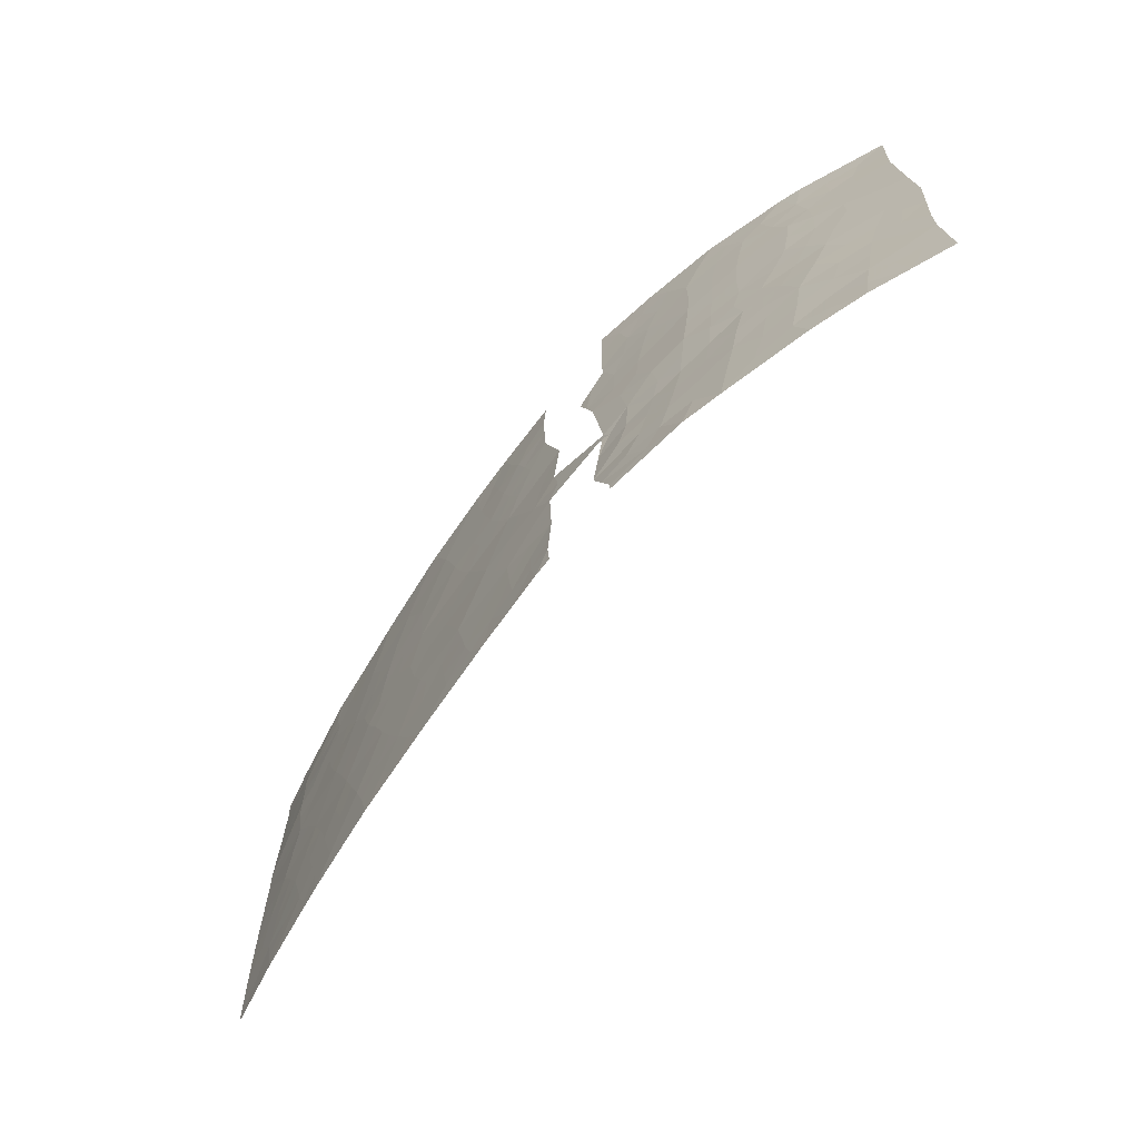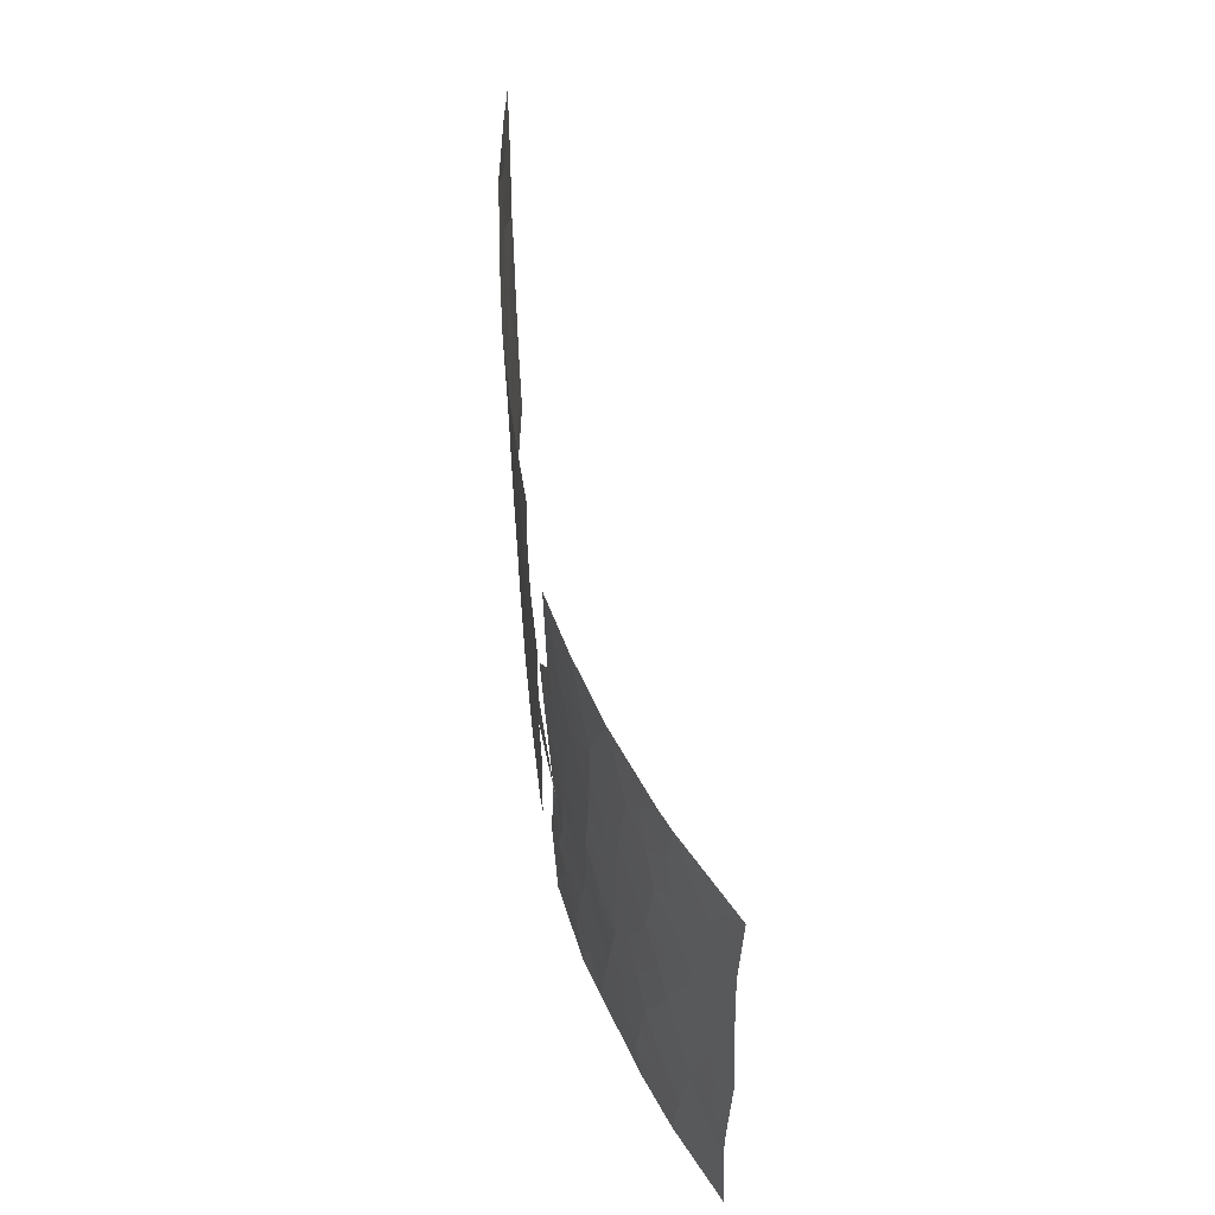
<metadata>
{"format":"obj","ext":"obj","renderer":"f3d","projection":"perspective","resolution":1024,"background":"white","views":[{"elev":-67.8,"azim":27.0,"up":"+Y"},{"elev":49.5,"azim":55.5,"up":"+Y"}]}
</metadata>
<code>
v -21.91 -45.72 33.91
v -10.66 -47.51 39.83
v -11.54 -48.2 39.48
v -11 -49.74 39.7
v -10.98 -40.83 39.81
v -11.86 -41.78 39.48
v -11.42 -43.29 39.63
v -15.67 -41.48 37.54
v -26.54 -48.04 30.72
v -25.1 -41.21 31.9
v -18.72 -43 35.83
v -17.98 -50 36.15
v -15.66 -50 37.43
v -16.39 -48.54 37.06
v -16.18 -39.64 37.31
v -18.83 -41.13 35.81
v -17.3 -41.3 36.67
v -16.61 -43.15 36.99
v -14.87 -43.2 37.9
v -12.97 -44.6 38.86
v -11.13 -45.7 39.65
v -11.16 -45.85 39.63
v -24.77 -43.15 32.07
v -3.242 -39.82 41.32
v -4.221 -39.19 41.26
v -10.37 -46.53 39.89
v -17.83 -39.57 36.43
v -20.77 -38 34.71
v -5.005 -42.89 41.18
v -2.266 -44.47 41.4
v -23.52 -41.41 32.94
v -22.79 -43.52 33.39
v -24.28 -46.91 32.33
v -13.96 -41.7 38.41
v -13.76 -45.1 38.47
v -22.12 -49.21 33.72
v -20.17 -46.18 34.97
v -5.999 -39.55 41.06
v -6.375 -41.48 41
v -4.669 -40.95 41.24
v -25.31 -48.39 31.59
v -2.93 -46.41 41.34
v -23.46 -38 33.02
v -23.26 -40.4 33.12
v -22.18 -38 33.82
v -4.626 -37.98 41.23
v -6.944 -37.96 40.9
v -15.75 -44.94 37.44
v -3.969 -37.98 41.3
v -26.58 -45.59 30.72
v -20.44 -50 34.74
v -18.17 -50 36.04
v -9.082 -38 40.41
v -26.48 -50 30.72
v -24.92 -50 31.85
v -5.124 -50 41.1
v -7.62 -50 40.64
v -13.12 -50 38.74
v -13.18 -49.24 38.73
v -13.41 -39.11 38.74
v -3.582 -50 41.3
v -20.35 -41.69 34.93
v -21.09 -47.9 34.39
v -17.94 -49.3 36.18
v -18.08 -50 36.09
v -8.018 -42.13 40.67
v -5.476 -49 41.06
v -1.483 -40.24 41.43
v -25.57 -38 31.5
v -26.22 -38 31.01
v -11.01 -50 39.69
v -8.75 -50 40.42
v -13.08 -47.59 38.74
v -14.83 -46.8 37.88
v -1.402 -46.99 41.46
v -11.49 -45.73 39.49
v -26.62 -42.41 30.72
v -26.58 -40.52 30.72
v -23.56 -45.21 32.83
v -15.16 -38 37.86
v -11.01 -40.47 39.8
v -22.72 -50 33.32
v -26.6 -43.09 30.72
v -26.57 -38.71 30.72
v -26.6 -38 30.72
v -22.69 -50 33.34
v -13.59 -50 38.53
v -14.55 -48.86 38.02
v -16.44 -38 37.21
v -13.35 -38 38.74
v -17.53 -44.78 36.46
v -18.53 -38 36.07
v -8.298 -44.15 40.59
v -13.33 -41.04 38.75
v -13.13 -45.97 38.77
v -18.46 -46.38 35.95
v -16.82 -46.63 36.85
v -1.343 -42.76 41.46
v -10.93 -38 39.91
v -12.78 -42.91 38.94
v -1.385 -38 41.39
v -1.269 -50 41.43
v -1.222 -44.33 41.47
v -9.093 -48.09 40.29
v -8.582 -46.11 40.41
v -23.69 -48.71 32.7
v -22.04 -41.85 33.89
v -21.43 -39.89 34.29
v -7.044 -47.56 40.8
v -19.68 -39.71 35.34
v -9.791 -42.63 40.15
v -18.21 -48.14 36.05
v -20.63 -43.58 34.74
v -3.296 -48.38 41.32
v -1.417 -47.92 41.44
v -25.75 -46.15 31.31
v -25.23 -45.04 31.7
v -7.925 -39.97 40.71
v -3.108 -41.91 41.35
v -9.339 -40.75 40.32
v -3.966 -44.53 41.29
v -4.987 -46.61 41.17
v -22.76 -47.3 33.33
v -6.5 -43.67 40.94
v -10.45 -48.76 39.88
v -10.03 -48.12 40.02
v -11.42 -41.3 39.64
v -10.62 -41.85 39.9
v -15.39 -39.81 37.73
v -15.12 -40.72 37.85
v -15.94 -40.56 37.42
v -8.365 -48.97 40.46
v -8.078 -47.9 40.54
v -7.329 -48.69 40.72
v -16.82 -50 36.79
v -17.12 -49.28 36.65
v -16.15 -49.33 37.18
v -18.81 -41.93 35.8
v -18.13 -41.23 36.21
v -17.94 -42.14 36.29
v -16.14 -42.3 37.26
v -15.32 -42.36 37.7
v -15.73 -43.19 37.45
v -10.65 -42.98 39.88
v -9.885 -43.53 40.12
v -10.47 -44.03 39.93
v -11.28 -44.5 39.64
v -10.29 -45.33 39.95
v -18.16 -38.78 36.26
v -18.75 -39.62 35.89
v -19.16 -38.83 35.68
v -24.26 -39.64 32.45
v -4.449 -43.65 41.24
v -4.882 -44.62 41.17
v -23.71 -43.33 32.78
v -24.11 -42.33 32.53
v -23.22 -42.52 33.12
v -14.85 -41.59 37.96
v -20.59 -45.08 34.74
v -20.11 -44.26 35.03
v -19.69 -45.27 35.25
v -6.175 -40.43 41.03
v -5.078 -40.03 41.18
v -5.479 -41.14 41.13
v -5.659 -42.19 41.1
v -4.804 -41.86 41.22
v -19.76 -43.37 35.24
v -20.53 -42.72 34.81
v -24.75 -47.69 31.99
v -23.97 -47.83 32.52
v -24.5 -48.55 32.14
v -22.66 -41 33.5
v -22.36 -39.96 33.7
v -21.77 -40.88 34.07
v -5.368 -38.91 41.14
v -6.425 -38.81 40.99
v -5.785 -37.97 41.06
v -11.27 -48.97 39.59
v -9.482 -46.28 40.15
v -8.814 -47.1 40.35
v -9.735 -47.26 40.09
v -10.96 -46.02 39.68
v -17 -42.22 36.8
v -16.48 -41.38 37.11
v -19.31 -50 35.39
v -19.77 -49.09 35.15
v -18.75 -49.14 35.73
v -25.98 -48.4 31.11
v -25.84 -49.18 31.19
v -26.51 -49.02 30.72
v -13.83 -49.13 38.39
v -14.06 -39.41 38.41
v -13.37 -40.08 38.74
v -14.21 -40.84 38.32
v -1.91 -48.95 41.4
v -2.426 -50 41.36
v -3.483 -49.28 41.3
v -23.12 -46.25 33.11
v -23.51 -47.06 32.84
v -23.9 -46.07 32.6
v -21.05 -45.97 34.44
v -20.62 -47.07 34.69
v -21.49 -46.83 34.16
v -20.74 -48.9 34.59
v -20.18 -48.11 34.92
v -19.72 -47.22 35.21
v -24.23 -49.34 32.32
v -25.09 -49.25 31.74
v -24.99 -42.1 31.95
v -24.45 -41.19 32.32
v -9.865 -49.55 40.06
v -9.88 -50 40.06
v -13.85 -48.19 38.37
v -13.13 -48.42 38.74
v -22.92 -48.99 33.2
v -23.21 -48.03 33.02
v -22.44 -48.28 33.52
v -2.218 -47.21 41.39
v -2.092 -46.26 41.41
v -1.413 -41.5 41.45
v -2.191 -42.45 41.41
v -2.29 -41.22 41.39
v -22.77 -41.86 33.42
v -22.37 -42.7 33.67
v -26.6 -41.46 30.72
v -25.84 -40.87 31.31
v -25.83 -41.79 31.34
v -23.2 -44.36 33.1
v -22.34 -44.6 33.66
v -22.74 -45.44 33.37
v -14.2 -38.6 38.34
v -14.84 -39.11 38.03
v -15.63 -38.87 37.61
v -25.73 -42.66 31.37
v -25.62 -43.38 31.44
v -14.63 -50 37.98
v -15.35 -48.99 37.6
v -16.36 -38.79 37.23
v -15.8 -38 37.54
v -25.9 -38.93 31.25
v -25.11 -38.7 31.85
v -24.52 -38 32.26
v -24.35 -38.75 32.4
v -14.26 -38 38.3
v -23.36 -49.47 32.9
v -23.82 -50 32.59
v -16.97 -39.58 36.89
v -17.2 -38.77 36.79
v -26.59 -44.34 30.72
v -25.91 -44.96 31.21
v -25.01 -44.14 31.88
v -26.56 -46.82 30.72
v -15.65 -47.73 37.45
v -14.69 -47.91 37.95
v -17.08 -43.97 36.72
v -18.07 -43.94 36.17
v -17.58 -43.07 36.45
v -4.358 -48.56 41.19
v -5.205 -47.81 41.12
v -4.135 -47.55 41.25
v -9.051 -43.38 40.37
v -9.404 -44.44 40.26
v -8.875 -42.4 40.42
v -8.144 -43.14 40.64
v -12.15 -45.91 39.2
v -12.82 -45.36 38.92
v -21.87 -38.96 34.02
v -22.68 -38.97 33.5
v -22.82 -38 33.42
v -23.49 -38.9 32.99
v -9.472 -38.92 40.3
v -10.29 -38.82 40.08
v -10.01 -38 40.16
v -13.05 -41.98 38.85
v -13.64 -42.41 38.54
v -13.92 -43.14 38.37
v -13.44 -43.91 38.62
v -14.38 -44.05 38.15
v -12.87 -43.76 38.9
v -11.35 -47.02 39.56
v -8.438 -45.15 40.5
v -9.275 -45.43 40.25
v -17.28 -48.42 36.57
v -19.65 -38 35.39
v -20.17 -38.87 35.06
v -17.99 -45.58 36.21
v -18.83 -45.43 35.75
v -18.33 -44.75 36.02
v -19.11 -44.26 35.6
v -5.812 -43.13 41.05
v -6.49 -42.55 40.96
v -21.57 -50 34.04
v -21.31 -49.39 34.22
v -7.299 -42.88 40.8
v -7.409 -43.9 40.77
v -15.9 -46.74 37.32
v -16.59 -47.6 36.96
v -17.14 -45.69 36.68
v -17.65 -46.48 36.39
v -25.87 -39.93 31.28
v -12.05 -45.15 39.26
v -2.467 -39.5 41.36
v -2.252 -38.73 41.36
v -1.434 -39.12 41.41
v -16.17 -44.04 37.21
v -16.64 -44.87 36.95
v -16.26 -45.8 37.16
v -15.33 -45.86 37.64
v -1.842 -43.53 41.43
v -2.689 -43.48 41.38
v -4.506 -49.41 41.18
v -1.312 -45.66 41.46
v -1.895 -45.3 41.43
v -6.372 -50 40.87
v -6.599 -49.31 40.85
v -6.25 -48.27 40.94
v -6.026 -47.14 40.99
v -4.353 -50 41.2
v -13.11 -46.78 38.76
v -13.9 -47.25 38.34
v -13.87 -46.25 38.39
v -14.51 -45.8 38.07
v -8.013 -37.98 40.66
v -7.457 -38.9 40.8
v -8.487 -38.94 40.56
v -15.3 -44.07 37.68
v -18.38 -40.4 36.09
v -17.56 -40.41 36.56
v -19.29 -46.31 35.47
v -24.4 -45.09 32.27
v -24.11 -44.18 32.49
v -21.19 -41.83 34.41
v -20.92 -40.81 34.59
v -10.04 -39.87 40.13
v -7.828 -46.85 40.6
v -7.631 -45.86 40.66
v -6.839 -46.53 40.86
v -20.57 -39.81 34.81
v -21.07 -38.92 34.52
v -20.08 -40.68 35.1
v -19.63 -42.38 35.32
v -3.951 -41.45 41.29
v -4.006 -40.39 41.28
v -3.154 -40.86 41.34
v -4.037 -42.56 41.28
v -21.48 -38 34.26
v -3.295 -38.87 41.32
v -18.83 -47.26 35.72
v -18.11 -47.15 36.13
v -19.53 -41.42 35.4
v -24.71 -45.99 32.05
v -25.19 -47.14 31.69
v -21.47 -44.84 34.21
v -21.91 -43.73 33.95
v -19.23 -40.5 35.59
v -14.47 -42.41 38.13
v -17.42 -47.41 36.5
v -7.504 -44.88 40.75
v -21.62 -48.58 34.05
v -2.677 -37.99 41.34
v -14.84 -44.97 37.91
v -1.343 -48.96 41.44
v -2.34 -48.18 41.38
v -3.125 -47.39 41.33
v -11.64 -42.54 39.55
v -21.95 -47.6 33.85
v -22.33 -46.53 33.63
v -25.7 -50 31.28
v -25.9 -47.44 31.18
v -6.878 -39.72 40.9
v -7.106 -40.74 40.86
v -17.48 -38 36.64
v -7.926 -41.11 40.7
v -7.208 -41.81 40.84
v -8.7 -41.46 40.49
v -8.564 -40.62 40.53
v -10.24 -40.93 40.04
v -9.585 -41.69 40.23
v -8.957 -39.85 40.43
v -1.282 -43.55 41.47
v -16.74 -40.45 37
v -3.119 -44.49 41.35
v -2.654 -45.45 41.37
v -3.497 -45.49 41.31
v -10.97 -39.24 39.86
v -26.58 -39.62 30.72
v -3.862 -46.5 41.27
v -21.44 -42.89 34.26
v -4.418 -45.54 41.24
v -5.405 -45.52 41.11
v -3.551 -43.49 41.32
v -5.908 -44.65 41.03
v -6.545 -45.48 40.92
v -5.94 -46.23 41.02
v -6.748 -44.57 40.89
v -14.49 -40.01 38.2
v -19.24 -48.19 35.47
v -25.95 -43.99 31.18
v -5.45 -43.82 41.11
v -9.376 -48.92 40.21
v -2.546 -40.34 41.37
v -21.09 -44.04 34.46
v -24.02 -40.44 32.62
v -25.21 -39.41 31.8
v -3.111 -42.73 41.36
v -25.08 -40.42 31.9
v -2.693 -48.91 41.35
v -23.26 -39.68 33.13
f 129 130 131
f 132 133 134
f 135 136 137
f 138 139 140
f 141 142 143
f 144 145 146
f 147 146 148
f 149 150 151
f 399 153 154
f 155 156 157
f 130 194 158
f 159 160 161
f 162 163 164
f 165 164 166
f 169 170 171
f 172 173 174
f 175 176 177
f 211 178 125
f 179 180 181
f 182 76 21
f 141 183 184
f 185 186 187
f 188 189 190
f 198 199 200
f 201 202 203
f 186 204 205
f 202 206 205
f 171 207 208
f 64 52 187
f 209 210 156
f 403 31 210
f 72 212 211
f 125 400 211
f 191 213 214
f 215 216 217
f 42 219 218
f 220 221 222
f 223 224 157
f 225 226 227
f 228 229 230
f 231 192 232
f 232 129 233
f 12 65 64
f 23 235 234
f 227 209 234
f 84 85 70
f 215 82 245
f 236 237 88
f 233 238 239
f 80 244 231
f 207 245 246
f 106 215 245
f 247 248 238
f 235 251 398
f 59 58 87
f 181 104 126
f 253 254 237
f 255 256 257
f 258 259 260
f 145 261 262
f 263 264 261
f 265 95 266
f 95 35 266
f 267 173 268
f 269 268 270
f 271 272 273
f 274 275 34
f 276 277 278
f 100 279 277
f 280 22 182
f 281 282 262
f 14 136 283
f 284 151 285
f 286 287 288
f 288 289 256
f 165 290 291
f 51 292 293
f 294 295 264
f 257 140 183
f 296 253 297
f 286 298 299
f 20 301 266
f 302 303 304
f 255 305 306
f 307 298 306
f 296 307 308
f 221 309 310
f 311 258 197
f 312 75 219
f 316 317 259
f 318 56 311
f 319 320 321
f 322 35 321
f 323 324 325
f 143 326 305
f 139 327 328
f 329 161 287
f 330 251 331
f 155 228 331
f 46 49 25
f 332 174 333
f 335 133 180
f 335 336 337
f 285 338 339
f 338 340 333
f 342 343 344
f 342 345 166
f 346 339 267
f 24 25 347
f 315 134 316
f 104 132 400
f 348 349 112
f 348 206 329
f 341 350 138
f 254 320 213
f 170 199 216
f 351 352 116
f 353 229 354
f 355 350 340
f 172 223 31
f 356 275 276
f 357 349 299
f 353 159 201
f 148 282 179
f 281 358 336
f 283 357 297
f 25 343 163
f 293 359 204
f 347 360 303
f 308 361 322
f 115 195 363
f 364 218 363
f 365 128 144
f 278 361 326
f 366 359 217
f 366 367 203
f 208 368 189
f 240 69 241
f 351 330 200
f 327 355 150
f 370 324 176
f 370 162 371
f 149 372 248
f 373 371 374
f 373 375 376
f 128 377 378
f 325 379 271
f 309 98 380
f 142 158 356
f 328 247 381
f 382 383 384
f 334 385 272
f 381 131 184
f 313 219 383
f 300 386 240
f 260 387 364
f 243 270 152
f 332 168 388
f 120 377 334
f 224 388 354
f 376 120 379
f 378 375 263
f 389 390 154
f 310 382 391
f 291 294 374
f 393 390 394
f 391 153 345
f 337 394 317
f 387 389 384
f 367 198 230
f 295 395 358
f 125 3 126
f 365 127 128
f 127 5 128
f 15 129 131
f 129 396 130
f 131 130 8
f 132 104 133
f 134 133 109
f 13 135 137
f 135 12 136
f 137 136 14
f 11 138 140
f 138 16 139
f 140 139 17
f 18 141 143
f 141 8 142
f 143 142 19
f 7 144 146
f 144 111 145
f 147 7 146
f 182 148 26
f 92 149 151
f 149 27 150
f 151 150 110
f 406 404 152
f 392 399 154
f 399 29 153
f 154 153 121
f 32 155 157
f 155 23 156
f 157 156 31
f 8 130 158
f 130 396 194
f 158 194 34
f 37 159 161
f 159 402 160
f 161 160 289
f 39 162 164
f 162 38 163
f 164 163 40
f 29 165 166
f 165 39 164
f 166 164 40
f 167 289 160
f 41 169 171
f 169 33 170
f 171 170 106
f 107 172 174
f 172 44 173
f 174 173 108
f 25 175 46
f 46 175 177
f 175 38 176
f 177 176 47
f 3 125 178
f 126 3 2
f 26 179 181
f 179 105 180
f 181 180 104
f 2 280 26
f 21 148 182
f 8 141 184
f 141 18 183
f 184 183 17
f 52 185 187
f 185 51 186
f 187 186 397
f 9 188 190
f 188 41 189
f 190 189 54
f 191 59 87
f 192 60 193
f 194 193 94
f 407 195 196
f 197 196 61
f 79 198 200
f 198 123 199
f 200 199 33
f 1 201 203
f 201 37 202
f 203 202 63
f 64 187 112
f 186 51 204
f 205 204 63
f 63 202 205
f 202 37 206
f 41 171 208
f 171 106 207
f 208 207 55
f 23 209 156
f 209 10 210
f 156 210 31
f 71 4 212
f 211 212 4
f 4 178 211
f 125 126 400
f 211 400 72
f 59 191 214
f 191 88 213
f 214 213 73
f 36 215 217
f 215 106 216
f 217 216 123
f 75 218 219
f 218 75 115
f 68 220 222
f 220 98 221
f 222 221 119
f 31 223 157
f 223 107 224
f 157 224 32
f 77 225 227
f 225 78 226
f 227 226 10
f 79 228 230
f 228 32 229
f 230 229 1
f 80 231 232
f 231 60 192
f 232 192 396
f 80 232 233
f 232 396 129
f 233 129 15
f 83 234 235
f 234 83 77
f 77 227 234
f 227 10 209
f 234 209 23
f 87 236 191
f 236 13 237
f 191 236 88
f 80 233 239
f 233 15 238
f 239 238 89
f 240 70 69
f 300 240 404
f 69 242 241
f 242 43 243
f 244 90 231
f 60 231 90
f 55 207 246
f 207 106 245
f 246 245 82
f 215 86 82
f 86 215 36
f 15 247 238
f 247 27 248
f 238 248 89
f 50 249 250
f 249 83 398
f 83 235 398
f 235 23 251
f 94 34 194
f 9 252 369
f 252 50 116
f 26 181 2
f 126 2 181
f 237 13 137
f 237 137 14
f 14 253 237
f 253 74 254
f 237 254 88
f 18 255 257
f 255 91 256
f 257 256 11
f 114 258 260
f 260 259 122
f 148 146 262
f 145 111 261
f 262 261 93
f 111 263 261
f 263 66 264
f 261 264 93
f 22 265 76
f 45 267 268
f 267 108 173
f 268 173 408
f 43 269 270
f 269 45 268
f 53 271 273
f 271 334 272
f 273 272 99
f 94 274 34
f 274 100 275
f 19 276 278
f 276 100 277
f 278 277 35
f 20 277 279
f 277 20 35
f 3 280 2
f 182 26 280
f 182 22 76
f 93 281 262
f 281 105 282
f 112 283 64
f 12 64 136
f 283 136 64
f 28 284 285
f 284 92 151
f 285 151 110
f 91 286 288
f 286 96 287
f 288 287 289
f 91 288 256
f 256 289 11
f 39 165 291
f 165 29 290
f 291 290 124
f 292 36 293
f 36 292 86
f 66 294 264
f 294 124 295
f 264 295 93
f 18 257 183
f 257 11 140
f 183 140 17
f 97 296 297
f 296 74 253
f 297 253 14
f 96 286 299
f 286 91 298
f 299 298 97
f 78 300 226
f 226 406 10
f 301 76 265
f 76 301 21
f 68 302 304
f 91 255 306
f 255 18 305
f 306 305 48
f 48 307 306
f 307 97 298
f 306 298 91
f 74 296 308
f 296 97 307
f 308 307 48
f 119 221 405
f 221 98 309
f 310 309 30
f 197 61 311
f 311 56 67
f 197 258 114
f 103 312 313
f 56 314 315
f 314 57 315
f 316 109 317
f 259 317 122
f 311 61 318
f 95 319 321
f 319 73 320
f 321 320 74
f 74 322 321
f 53 323 325
f 323 47 324
f 325 324 118
f 18 143 305
f 143 19 326
f 305 326 48
f 17 139 328
f 139 16 327
f 328 327 27
f 38 175 163
f 175 25 163
f 96 329 287
f 329 37 161
f 287 161 289
f 79 330 331
f 330 117 251
f 331 251 23
f 23 155 331
f 155 32 228
f 331 228 79
f 62 332 333
f 332 107 174
f 333 174 108
f 81 334 377
f 105 335 180
f 335 109 133
f 180 133 104
f 109 335 337
f 335 105 336
f 337 336 393
f 28 285 339
f 285 110 338
f 339 338 108
f 108 338 333
f 338 110 340
f 333 340 62
f 167 168 341
f 342 40 343
f 344 343 24
f 40 342 166
f 342 119 345
f 166 345 29
f 45 346 267
f 346 28 339
f 267 339 108
f 49 347 25
f 316 134 109
f 132 72 400
f 72 132 57
f 65 52 64
f 397 112 187
f 397 348 112
f 348 96 349
f 96 348 329
f 329 206 37
f 11 341 138
f 341 62 350
f 138 350 16
f 68 222 401
f 302 401 24
f 88 254 213
f 254 74 320
f 213 320 73
f 106 170 216
f 170 33 199
f 216 199 123
f 117 351 116
f 351 33 352
f 353 1 229
f 354 229 32
f 110 355 340
f 355 16 350
f 340 350 62
f 172 107 223
f 19 356 276
f 356 34 275
f 276 275 100
f 97 357 299
f 357 112 349
f 299 349 96
f 1 353 201
f 353 402 159
f 201 159 37
f 26 148 179
f 179 282 105
f 105 281 336
f 281 93 358
f 336 358 393
f 14 283 297
f 283 112 357
f 297 357 97
f 25 24 343
f 163 343 40
f 51 293 204
f 293 36 359
f 204 359 63
f 24 347 302
f 347 49 360
f 74 308 322
f 308 48 361
f 322 361 35
f 115 362 195
f 362 102 195
f 363 195 407
f 114 364 363
f 364 42 218
f 363 218 115
f 7 365 144
f 365 6 127
f 144 128 111
f 19 278 326
f 278 35 361
f 326 361 48
f 123 366 217
f 366 63 359
f 217 359 36
f 63 366 203
f 366 123 367
f 203 367 1
f 41 208 189
f 208 55 368
f 189 368 54
f 70 240 84
f 9 369 188
f 188 369 41
f 116 250 117
f 33 351 200
f 351 117 330
f 200 330 79
f 27 327 150
f 327 16 355
f 150 355 110
f 116 352 369
f 352 33 169
f 369 352 41
f 38 370 176
f 370 118 324
f 176 324 47
f 118 370 371
f 370 38 162
f 371 162 39
f 27 149 248
f 149 92 372
f 248 372 89
f 66 373 374
f 373 118 371
f 374 371 39
f 118 373 376
f 373 66 375
f 376 375 120
f 111 128 378
f 128 5 377
f 378 377 120
f 53 325 271
f 325 118 379
f 271 379 334
f 30 309 103
f 380 103 309
f 19 142 356
f 142 8 158
f 356 158 34
f 17 328 381
f 328 27 247
f 381 247 15
f 121 382 384
f 382 30 383
f 384 383 42
f 334 81 385
f 272 385 99
f 17 381 184
f 381 15 131
f 184 131 8
f 30 313 383
f 313 312 219
f 383 219 42
f 300 78 386
f 240 386 84
f 114 260 364
f 260 122 387
f 364 387 42
f 404 243 152
f 243 43 270
f 44 403 408
f 107 332 388
f 332 62 168
f 81 377 5
f 32 224 354
f 224 107 388
f 354 388 402
f 118 376 379
f 379 120 334
f 111 378 263
f 378 120 375
f 263 375 66
f 121 389 154
f 389 122 390
f 154 390 392
f 310 30 382
f 391 382 121
f 39 291 374
f 291 124 294
f 374 294 66
f 124 290 399
f 290 29 399
f 393 395 392
f 394 390 122
f 119 405 345
f 391 121 153
f 345 153 29
f 109 337 317
f 337 393 394
f 317 394 122
f 42 387 384
f 387 122 389
f 384 389 121
f 1 367 230
f 367 123 198
f 230 198 79
f 93 295 358
f 295 124 395
f 358 395 393
f 124 392 395
f 396 193 194
f 265 266 301
f 396 192 193
f 397 186 205
f 397 205 206
f 313 30 103
f 168 62 341
f 348 397 206
f 249 398 250
f 266 35 20
f 388 168 113
f 321 35 95
f 148 21 147
f 168 167 113
f 146 145 262
f 262 282 148
f 304 303 101
f 67 315 316
f 303 360 101
f 393 392 390
f 167 341 11
f 289 167 11
f 400 126 104
f 124 399 392
f 113 167 160
f 222 344 401
f 241 242 243
f 67 56 315
f 119 342 344
f 68 401 302
f 222 119 344
f 401 344 24
f 354 402 353
f 403 44 31
f 402 113 160
f 302 347 303
f 116 50 250
f 402 388 113
f 406 152 403
f 10 406 210
f 404 241 243
f 195 102 196
f 404 240 241
f 258 67 259
f 300 404 406
f 405 221 310
f 311 67 258
f 67 316 259
f 391 405 310
f 405 391 345
f 44 172 31
f 300 406 226
f 114 407 197
f 196 197 407
f 369 252 116
f 408 173 44
f 408 270 268
f 363 407 114
f 152 408 403
f 408 152 270
f 398 251 117
f 250 398 117
f 352 169 41
f 210 406 403
f 57 132 134
f 315 57 134

</code>
